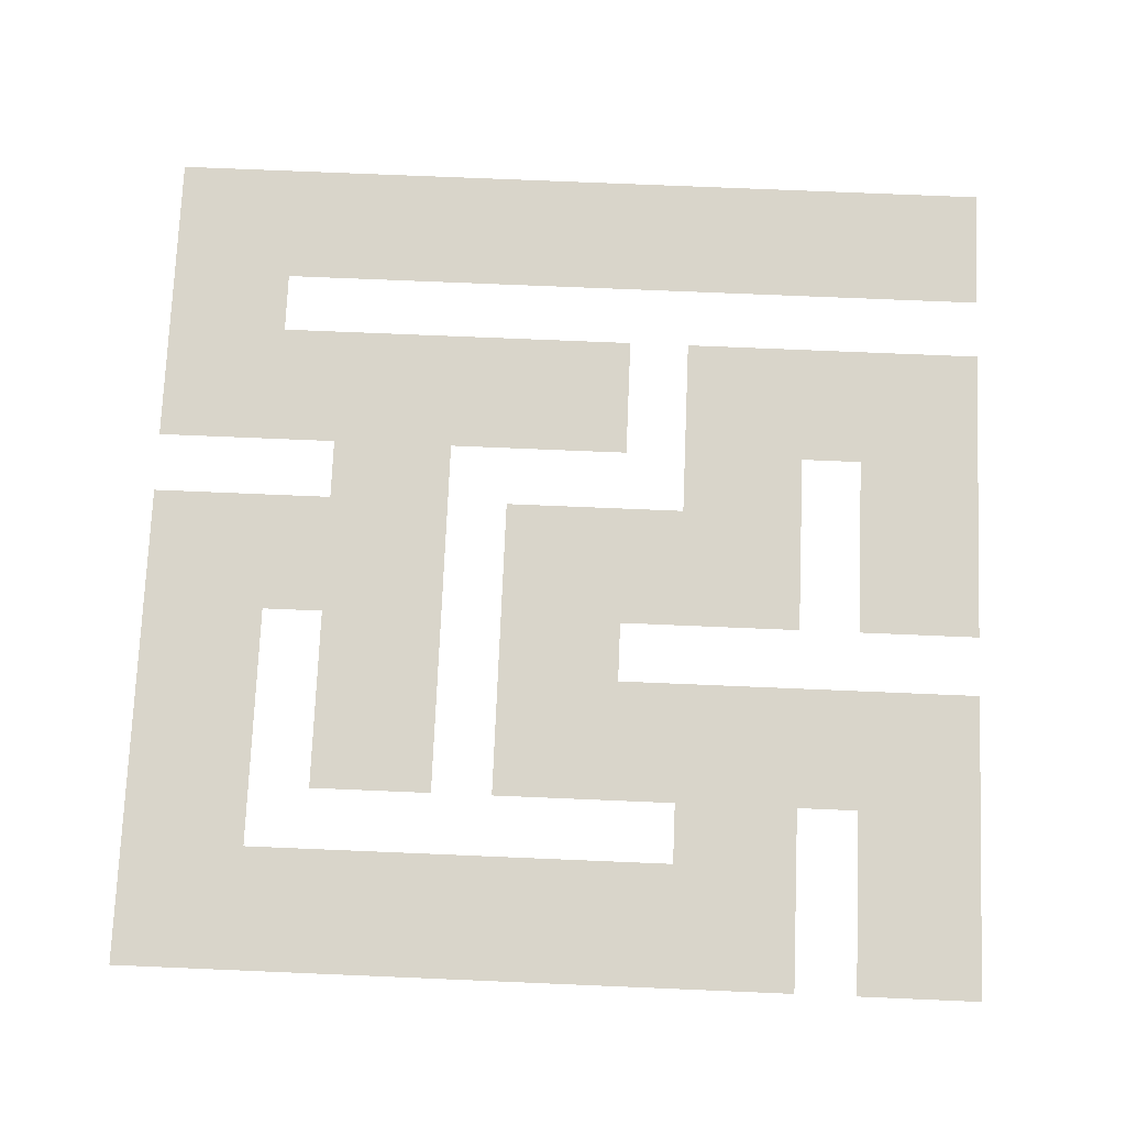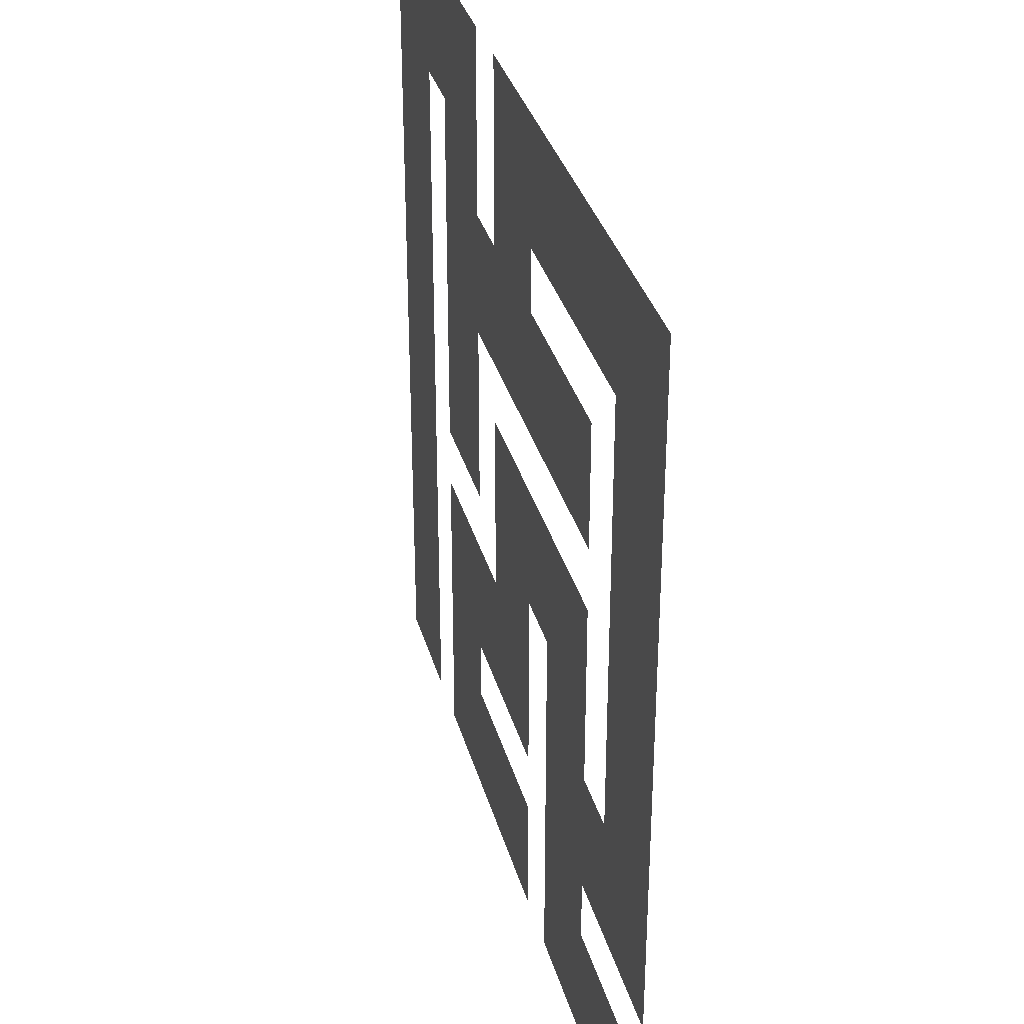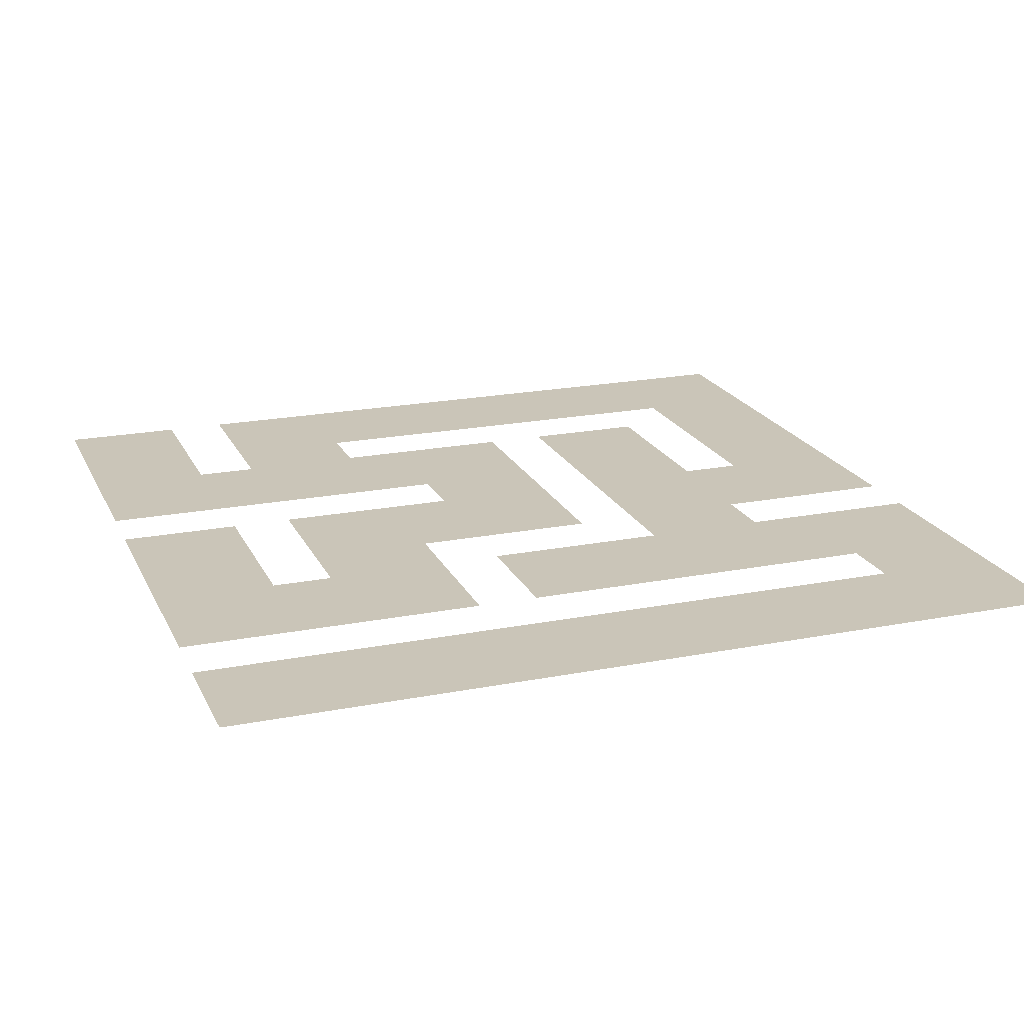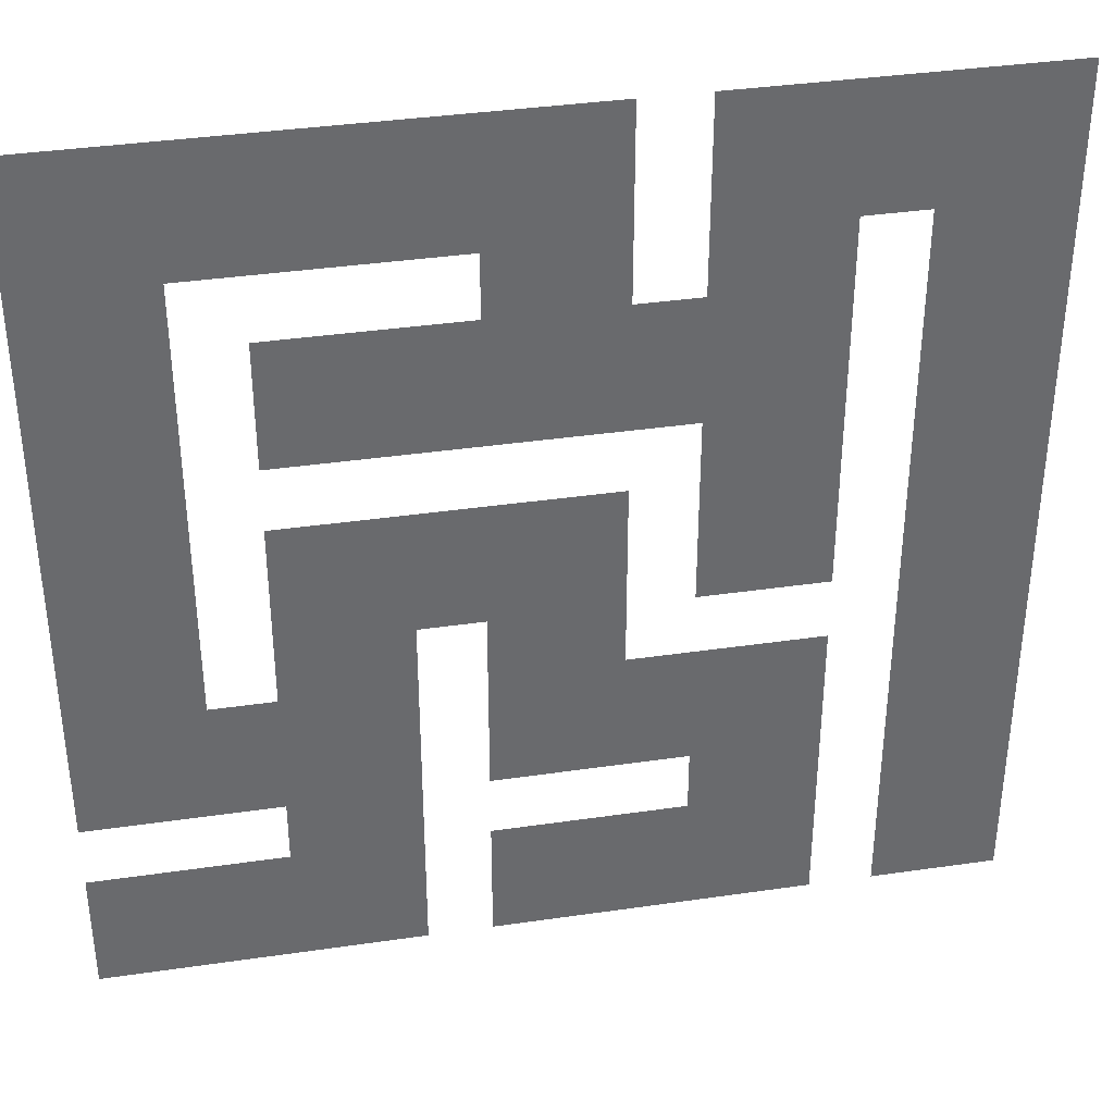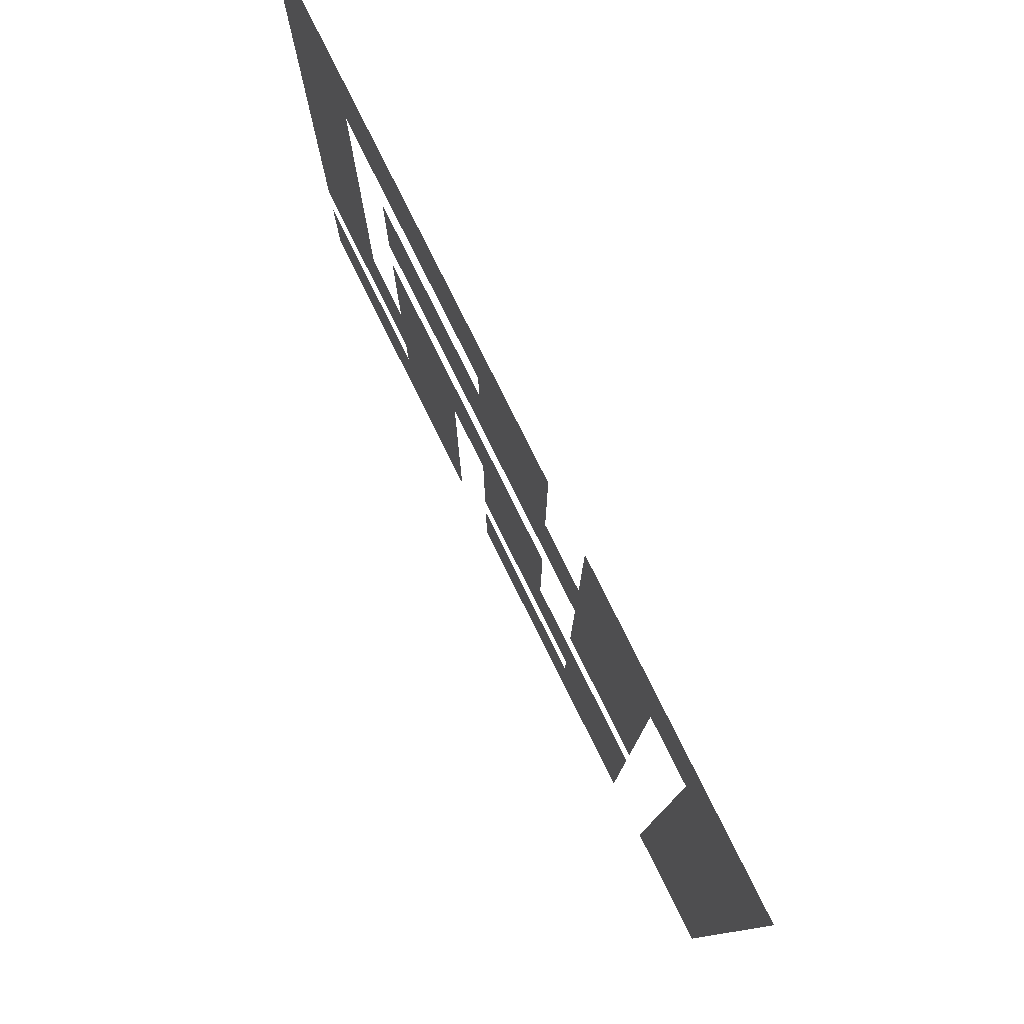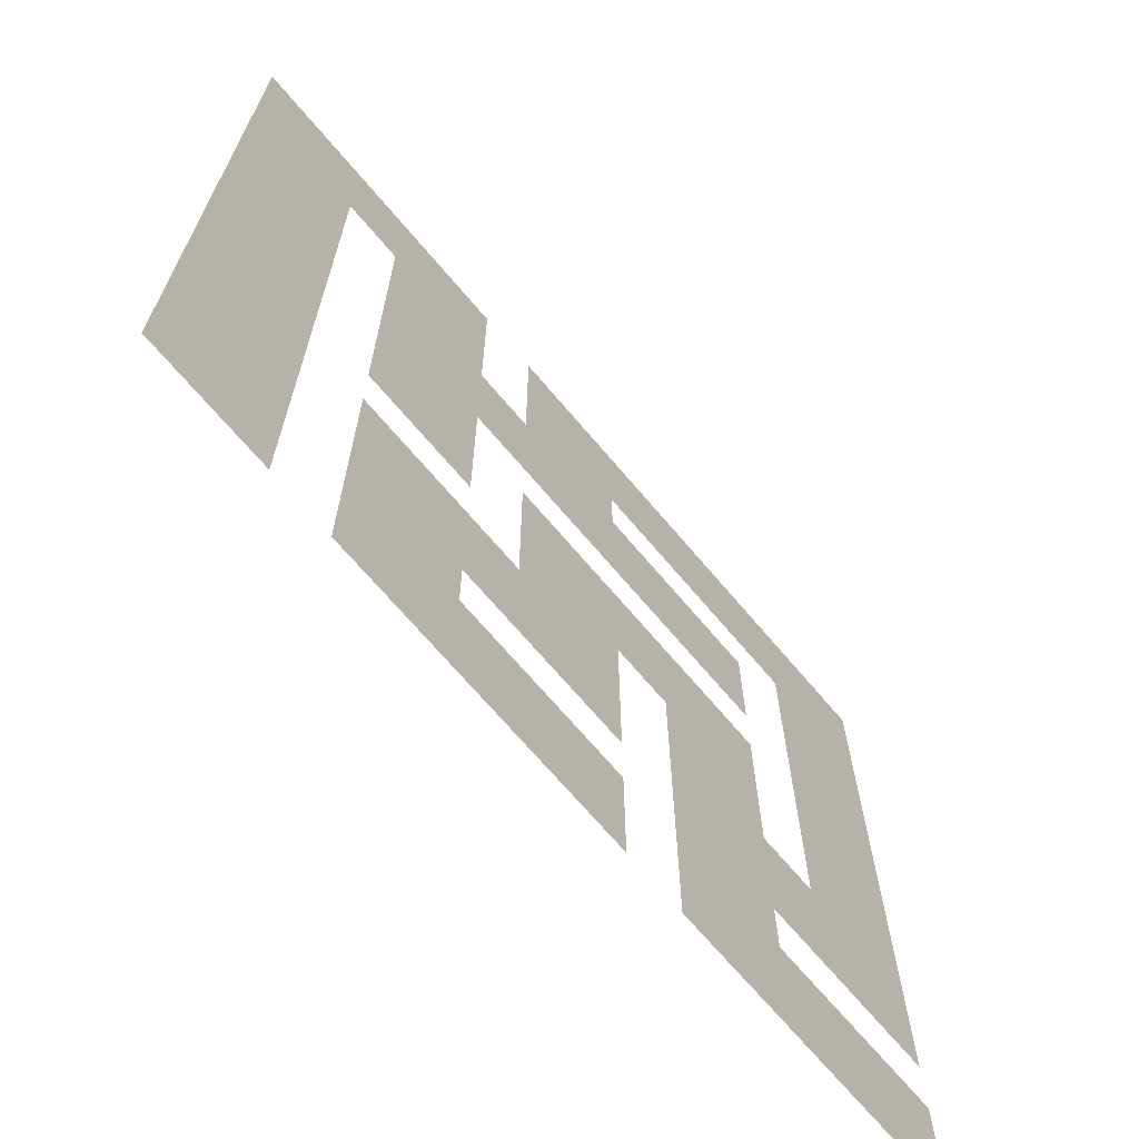
<metadata>
{"format":"obj","ext":"obj","renderer":"f3d","projection":"perspective","resolution":1024,"background":"white","views":[{"elev":74.4,"azim":-87.6,"up":"+Z"},{"elev":34.0,"azim":-104.9,"up":"+Y"},{"elev":20.4,"azim":70.3,"up":"+Z"},{"elev":37.4,"azim":-10.6,"up":"+Y"},{"elev":79.8,"azim":63.5,"up":"+Y"},{"elev":-69.1,"azim":130.2,"up":"+Y"}]}
</metadata>
<code>
v -448 -64 0
v -480 -64 0
v -480 -32 0
v -448 -32 0
v -416 -64 0
v -416 -32 0
v -384 -64 0
v -384 -32 0
v -352 -64 0
v -352 -32 0
v -320 -64 0
v -320 -32 0
v -288 -64 0
v -288 -32 0
v -256 -64 0
v -256 -32 0
v -224 -64 0
v -224 -32 0
v -160 -64 0
v -192 -64 0
v -192 -32 0
v -160 -32 0
v -128 -64 0
v -128 -32 0
v -96 -64 0
v -96 -32 0
v -64 -64 0
v -64 -32 0
v -32 -64 0
v -32 -32 0
v -448 -96 0
v -480 -96 0
v -416 -96 0
v -384 -96 0
v -352 -96 0
v -320 -96 0
v -288 -96 0
v -256 -96 0
v -224 -96 0
v -160 -96 0
v -192 -96 0
v -128 -96 0
v -96 -96 0
v -64 -96 0
v -32 -96 0
v -448 -128 0
v -480 -128 0
v -416 -128 0
v -256 -128 0
v -288 -128 0
v -224 -128 0
v -160 -128 0
v -192 -128 0
v -128 -128 0
v -64 -128 0
v -96 -128 0
v -32 -128 0
v -448 -160 0
v -480 -160 0
v -416 -160 0
v -352 -160 0
v -384 -160 0
v -384 -128 0
v -352 -128 0
v -320 -160 0
v -320 -128 0
v -288 -160 0
v -256 -160 0
v -224 -160 0
v -192 -160 0
v -160 -160 0
v -128 -160 0
v -64 -160 0
v -96 -160 0
v -32 -160 0
v -448 -192 0
v -480 -192 0
v -416 -192 0
v -352 -192 0
v -384 -192 0
v -320 -192 0
v -288 -192 0
v -256 -192 0
v -224 -192 0
v -192 -192 0
v -160 -192 0
v -128 -192 0
v -64 -192 0
v -96 -192 0
v -32 -192 0
v -448 -224 0
v -480 -224 0
v -416 -224 0
v -160 -224 0
v -192 -224 0
v -128 -224 0
v -64 -224 0
v -96 -224 0
v -32 -224 0
v -448 -256 0
v -480 -256 0
v -416 -256 0
v -352 -256 0
v -384 -256 0
v -384 -224 0
v -352 -224 0
v -320 -256 0
v -320 -224 0
v -288 -256 0
v -288 -224 0
v -256 -256 0
v -256 -224 0
v -224 -256 0
v -224 -224 0
v -160 -256 0
v -192 -256 0
v -128 -256 0
v -64 -256 0
v -96 -256 0
v -32 -256 0
v -448 -288 0
v -480 -288 0
v -416 -288 0
v -352 -288 0
v -384 -288 0
v -320 -288 0
v -288 -288 0
v -256 -288 0
v -224 -288 0
v -160 -288 0
v -192 -288 0
v -128 -288 0
v -64 -288 0
v -96 -288 0
v -32 -288 0
v -448 -320 0
v -480 -320 0
v -416 -320 0
v -352 -320 0
v -384 -320 0
v -320 -320 0
v -256 -320 0
v -288 -320 0
v -224 -320 0
v -64 -320 0
v -96 -320 0
v -32 -320 0
v -448 -352 0
v -480 -352 0
v -416 -352 0
v -384 -352 0
v -352 -352 0
v -320 -352 0
v -256 -352 0
v -288 -352 0
v -224 -352 0
v -192 -352 0
v -192 -320 0
v -160 -352 0
v -160 -320 0
v -128 -352 0
v -128 -320 0
v -64 -352 0
v -96 -352 0
v -32 -352 0
v -448 -384 0
v -480 -384 0
v -416 -384 0
v -384 -384 0
v -352 -384 0
v -320 -384 0
v -256 -384 0
v -288 -384 0
v -224 -384 0
v -192 -384 0
v -160 -384 0
v -128 -384 0
v -64 -384 0
v -96 -384 0
v -32 -384 0
v -352 -416 0
v -384 -416 0
v -320 -416 0
v -160 -416 0
v -192 -416 0
v -128 -416 0
v -64 -416 0
v -96 -416 0
v -32 -416 0
v -448 -448 0
v -480 -448 0
v -480 -416 0
v -448 -416 0
v -416 -448 0
v -416 -416 0
v -384 -448 0
v -352 -448 0
v -320 -448 0
v -256 -448 0
v -288 -448 0
v -288 -416 0
v -256 -416 0
v -224 -448 0
v -224 -416 0
v -192 -448 0
v -160 -448 0
v -128 -448 0
v -64 -448 0
v -96 -448 0
v -32 -448 0
v -448 -480 0
v -480 -480 0
v -416 -480 0
v -384 -480 0
v -352 -480 0
v -320 -480 0
v -256 -480 0
v -288 -480 0
v -224 -480 0
v -192 -480 0
v -160 -480 0
v -128 -480 0
v -64 -480 0
v -96 -480 0
v -32 -480 0
g mesh_0001
f 1 2 3 4
f 5 1 4 6
f 7 5 6 8
f 9 7 8 10
f 11 9 10 12
f 13 11 12 14
f 15 13 14 16
f 17 15 16 18
f 19 20 21 22
f 23 19 22 24
f 25 23 24 26
f 27 25 26 28
f 29 27 28 30
f 31 32 2 1
f 33 31 1 5
f 34 33 5 7
f 35 34 7 9
f 36 35 9 11
f 37 36 11 13
f 38 37 13 15
f 39 38 15 17
f 40 41 20 19
f 42 40 19 23
f 43 42 23 25
f 44 43 25 27
f 45 44 27 29
f 46 47 32 31
f 48 46 31 33
f 49 50 37 38
f 51 49 38 39
f 52 53 41 40
f 54 52 40 42
f 55 56 43 44
f 57 55 44 45
f 58 59 47 46
f 60 58 46 48
f 61 62 63 64
f 65 61 64 66
f 67 65 66 50
f 68 67 50 49
f 69 68 49 51
f 70 69 51 53
f 71 70 53 52
f 72 71 52 54
f 73 74 56 55
f 75 73 55 57
f 76 77 59 58
f 78 76 58 60
f 79 80 62 61
f 81 79 61 65
f 82 81 65 67
f 83 82 67 68
f 84 83 68 69
f 85 84 69 70
f 86 85 70 71
f 87 86 71 72
f 88 89 74 73
f 90 88 73 75
f 91 92 77 76
f 93 91 76 78
f 94 95 85 86
f 96 94 86 87
f 97 98 89 88
f 99 97 88 90
f 100 101 92 91
f 102 100 91 93
f 103 104 105 106
f 107 103 106 108
f 109 107 108 110
f 111 109 110 112
f 113 111 112 114
f 115 116 95 94
f 117 115 94 96
f 118 119 98 97
f 120 118 97 99
f 121 122 101 100
f 123 121 100 102
f 124 125 104 103
f 126 124 103 107
f 127 126 107 109
f 128 127 109 111
f 129 128 111 113
f 130 131 116 115
f 132 130 115 117
f 133 134 119 118
f 135 133 118 120
f 136 137 122 121
f 138 136 121 123
f 139 140 125 124
f 141 139 124 126
f 142 143 127 128
f 144 142 128 129
f 145 146 134 133
f 147 145 133 135
f 148 149 137 136
f 150 148 136 138
f 151 150 138 140
f 152 151 140 139
f 153 152 139 141
f 154 155 143 142
f 156 154 142 144
f 157 156 144 158
f 159 157 158 160
f 161 159 160 162
f 163 164 146 145
f 165 163 145 147
f 166 167 149 148
f 168 166 148 150
f 169 168 150 151
f 170 169 151 152
f 171 170 152 153
f 172 173 155 154
f 174 172 154 156
f 175 174 156 157
f 176 175 157 159
f 177 176 159 161
f 178 179 164 163
f 180 178 163 165
f 181 182 169 170
f 183 181 170 171
f 184 185 175 176
f 186 184 176 177
f 187 188 179 178
f 189 187 178 180
f 190 191 192 193
f 194 190 193 195
f 196 194 195 182
f 197 196 182 181
f 198 197 181 183
f 199 200 201 202
f 203 199 202 204
f 205 203 204 185
f 206 205 185 184
f 207 206 184 186
f 208 209 188 187
f 210 208 187 189
f 211 212 191 190
f 213 211 190 194
f 214 213 194 196
f 215 214 196 197
f 216 215 197 198
f 217 218 200 199
f 219 217 199 203
f 220 219 203 205
f 221 220 205 206
f 222 221 206 207
f 223 224 209 208
f 225 223 208 210

</code>
